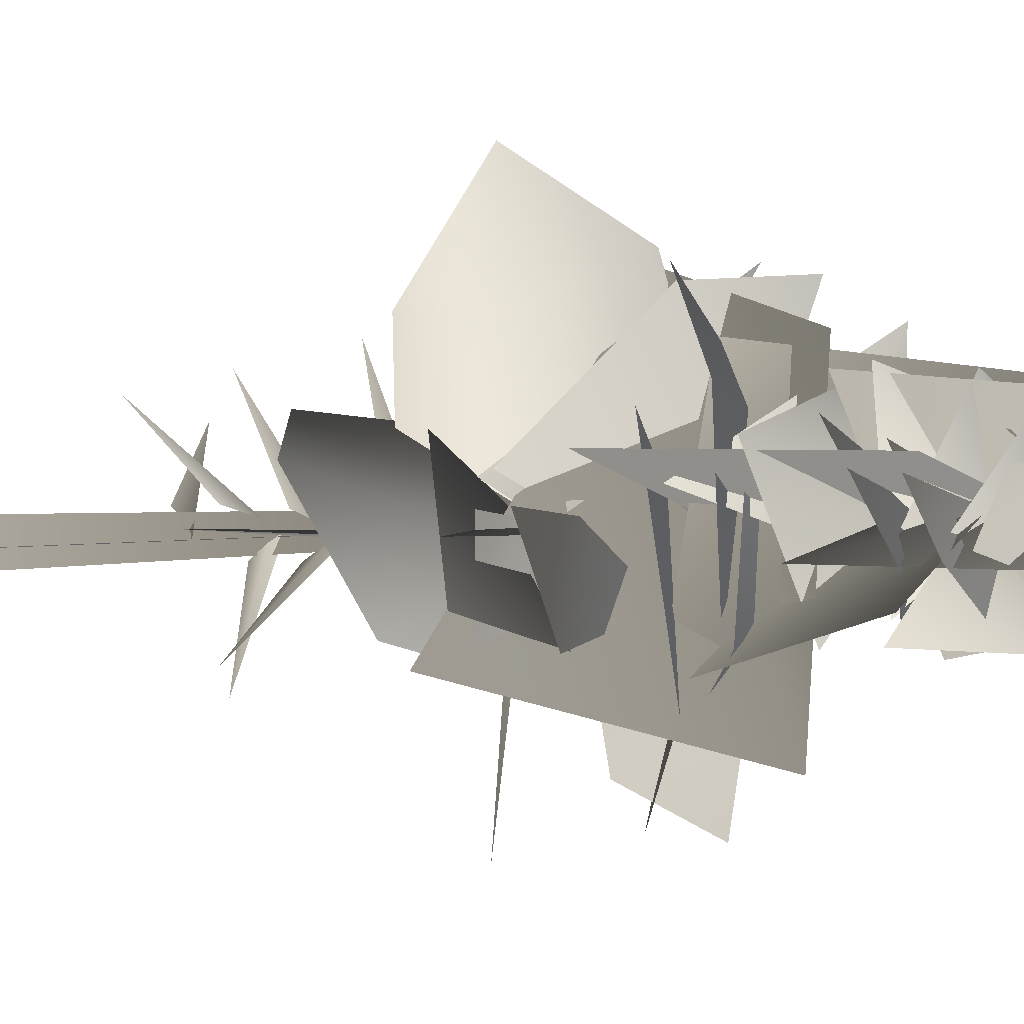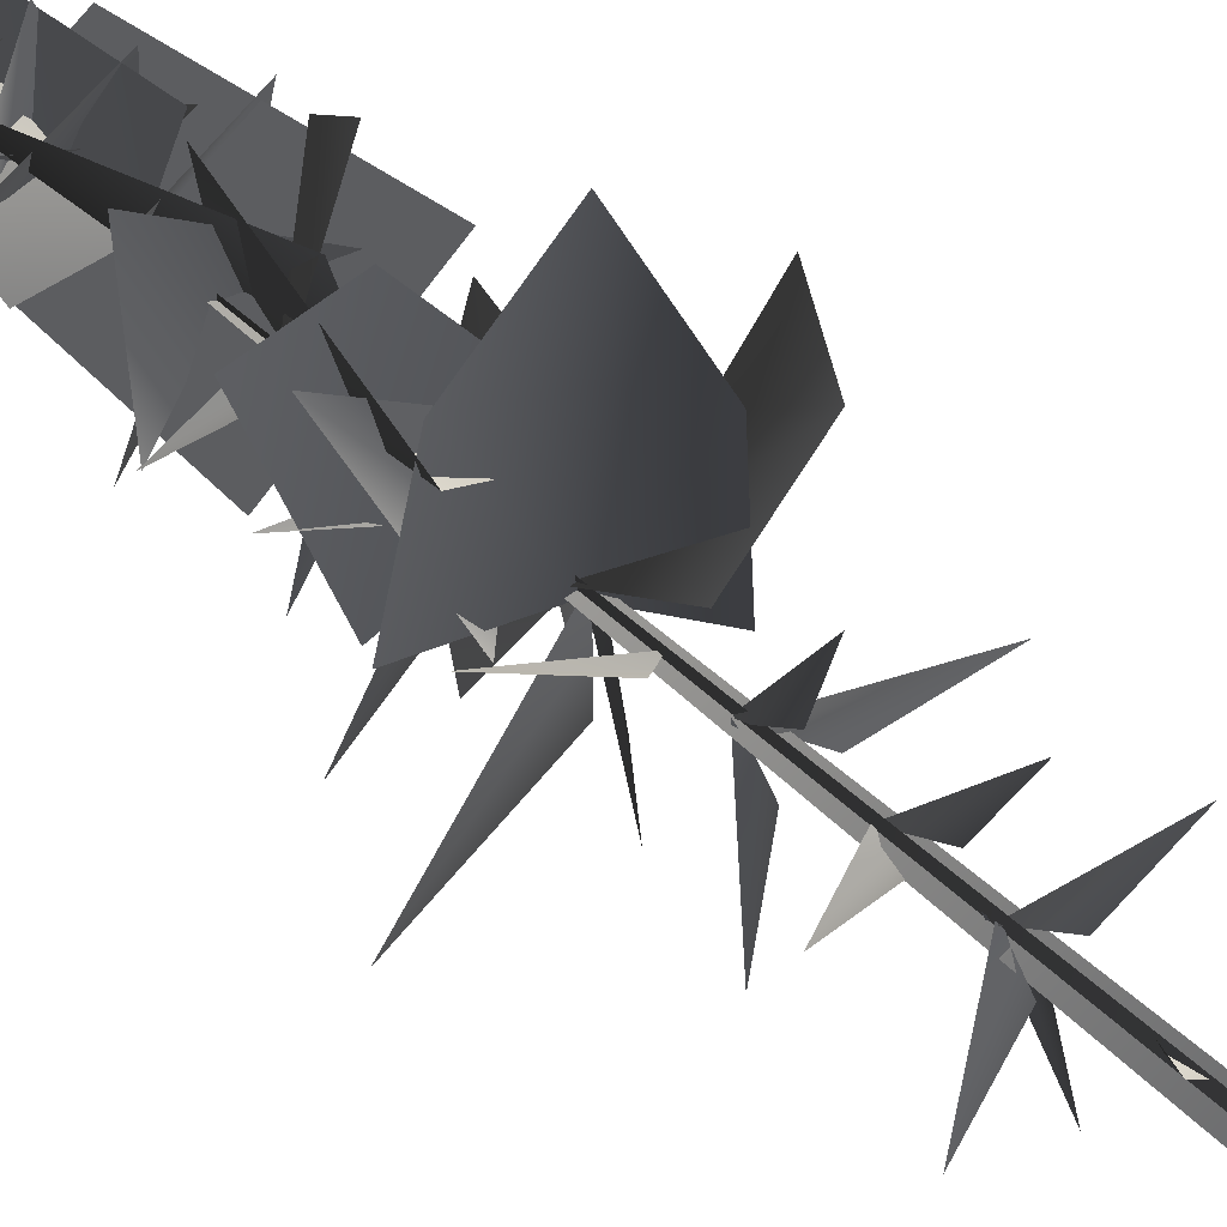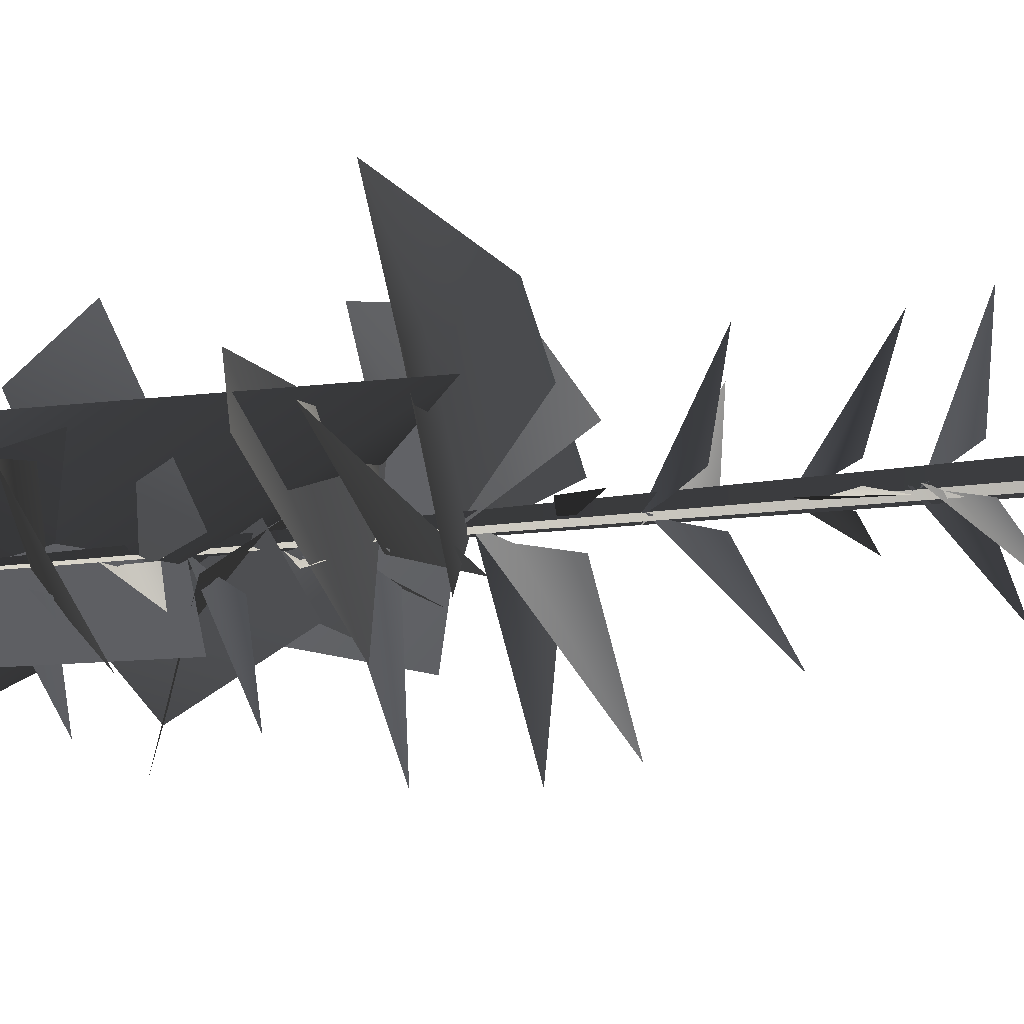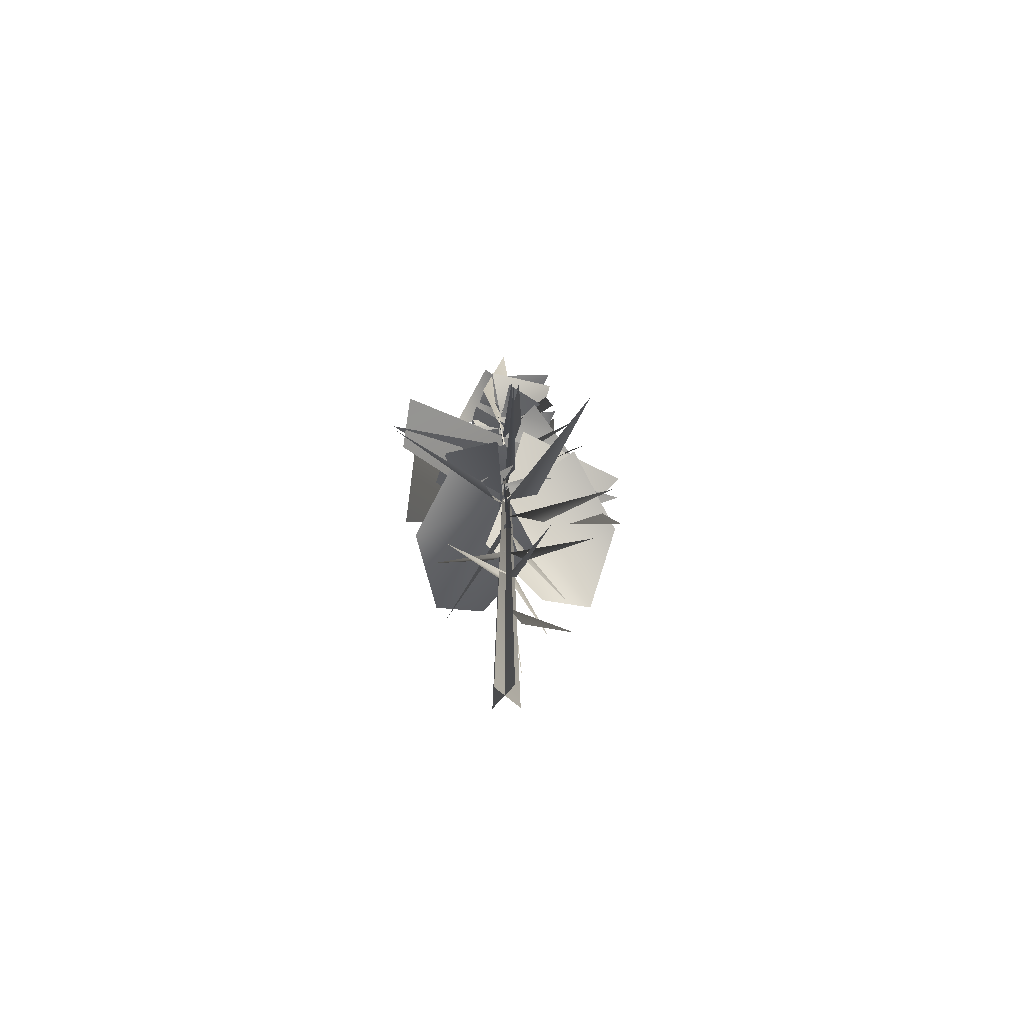
<metadata>
{"format":"obj","ext":"obj","renderer":"f3d","projection":"perspective","resolution":1024,"background":"white","views":[{"elev":-1.2,"azim":143.0,"up":"+Z"},{"elev":57.6,"azim":-47.4,"up":"+Z"},{"elev":34.1,"azim":-99.9,"up":"+Z"},{"elev":-68.9,"azim":-128.8,"up":"+Y"}]}
</metadata>
<code>
v -0.8219 4.634 1.745
v 0.001813 5.39 0.1531
v 0.1904 5.732 -0.02254
v -0.07485 4.762 0.4978
v 0.09081 7.368 0.2729
v 0.002552 7.713 0.03441
v 1.76 6.344 2.004
v 0.3862 6.743 0.4758
v 0.08869 7.497 -0.08149
v 0.02603 7.88 0.1007
v -0.2017 6.108 -2.277
v -0.0456 6.83 -0.318
v -0.09663 9.16 0.095
v 0.1692 9.484 0.004122
v -2.194 8.45 1.484
v -0.3848 8.598 0.4409
v 0.1629 9.094 -0.09227
v 0.03171 9.435 0.005338
v 1.132 7.871 -1.785
v 0.1799 8.511 -0.3413
v -0.06209 11.01 -0.04803
v 0.02624 11.4 0.09315
v -1.711 9.578 -1.487
v -0.3622 10.35 -0.08615
v 0.03157 11.12 0.2278
v 0.07603 11.46 -0.03033
v 0.3939 10.23 2.658
v 0.197 10.52 0.5948
v 2.705 14.19 0.3236
v 3.102 12.54 1.537
v 4.717 14.62 0.8057
v 0.0126 13.96 0.02732
v 0.2691 11.93 1.407
v 2.99 14.27 -1.379
v 0.3511 14.02 -1.968
v 0.001813 5.39 0.1531
v -0.8219 4.634 1.745
v 0.1904 5.732 -0.02254
v -0.07485 4.762 0.4978
v 0.09081 7.368 0.2729
v 1.76 6.344 2.004
v 0.002552 7.713 0.03441
v 0.3862 6.743 0.4758
v 0.08869 7.497 -0.08149
v -0.2017 6.108 -2.277
v 0.02603 7.88 0.1007
v -0.0456 6.83 -0.318
v -0.09663 9.16 0.095
v -2.194 8.45 1.484
v 0.1692 9.484 0.004122
v -0.3848 8.598 0.4409
v 0.1629 9.094 -0.09227
v 1.132 7.871 -1.785
v 0.03171 9.435 0.005338
v 0.1799 8.511 -0.3413
v -0.06209 11.01 -0.04803
v -1.711 9.578 -1.487
v 0.02624 11.4 0.09315
v -0.3622 10.35 -0.08615
v 0.03157 11.12 0.2278
v 0.3939 10.23 2.658
v 0.07603 11.46 -0.03033
v 0.197 10.52 0.5948
v 2.705 14.19 0.3236
v 4.717 14.62 0.8057
v 3.102 12.54 1.537
v 0.0126 13.96 0.02732
v 0.2691 11.93 1.407
v 2.99 14.27 -1.379
v 0.3511 14.02 -1.968
v -0.6238 12.02 0.9647
v -2.547 13.07 2.238
v -0.1718 12.32 0.2828
v 0.2245 12.51 0.004889
v -0.6238 12.02 0.9647
v -0.1718 12.32 0.2828
v -2.547 13.07 2.238
v 0.2245 12.51 0.004889
v 1.027 18.52 -1.099
v 1.957 19.48 1.674
v -1.036 17.18 1.163
v 1.532 18.18 3.152
v -1.167 14.3 -1.317
v 1.005 17.13 -1.811
v 1.525 13.3 1.308
v 3.344 16.22 -1.011
v 1.585 14.51 0.6128
v 0.287 16.77 3.037
v -1.68 15.27 -0.6746
v -1.96 16.93 3.21
v -0.9131 15.76 -0.4787
v 1.664 18.53 -2.254
v 1.068 16.95 1.479
v 1.506 17.67 -3.662
v -0.6306 20.59 -1.58
v 1.062 20.49 1.777
v 0.9696 26.47 1.214
v -0.7191 26.26 -0.7681
v 1.864 20.6 -0.4691
v -1.716 20.6 0.6696
v -0.5906 26.39 0.9399
v 0.8387 26.34 -0.6294
v 1.208 17.57 -1.938
v -0.755 23.07 1.582
v 0.3705 17.64 2.31
v 2.296 23.01 -1.019
v -1.385 17.3 -0.4938
v 1.918 22.97 0.744
v 2.489 17.45 0.9168
v -1.086 23.06 -0.3508
v -1.541 14.05 3.476
v 3.108 15.11 -1.74
v 1.279 20.33 -2.89
v 0.4645 19.85 2.292
v 1.027 18.52 -1.099
v -1.036 17.18 1.163
v 1.957 19.48 1.674
v 1.532 18.18 3.152
v -1.167 14.3 -1.317
v 1.525 13.3 1.308
v 1.005 17.13 -1.811
v 3.344 16.22 -1.011
v 1.585 14.51 0.6128
v -1.68 15.27 -0.6746
v 0.287 16.77 3.037
v -1.96 16.93 3.21
v -0.9131 15.76 -0.4787
v 1.068 16.95 1.479
v 1.664 18.53 -2.254
v 1.506 17.67 -3.662
v -0.6306 20.59 -1.58
v 0.9696 26.47 1.214
v 1.062 20.49 1.777
v -0.7191 26.26 -0.7681
v 1.864 20.6 -0.4691
v -0.5906 26.39 0.9399
v -1.716 20.6 0.6696
v 0.8387 26.34 -0.6294
v 1.208 17.57 -1.938
v 0.3705 17.64 2.31
v -0.755 23.07 1.582
v 2.296 23.01 -1.019
v -1.385 17.3 -0.4938
v 2.489 17.45 0.9168
v 1.918 22.97 0.744
v -1.086 23.06 -0.3508
v -1.541 14.05 3.476
v 1.279 20.33 -2.89
v 3.108 15.11 -1.74
v 0.4645 19.85 2.292
v -0.04531 7.41 0.007809
v 0.1584 7.767 0.1283
v -2.389 6.298 -0.3118
v -0.3839 6.776 0.05369
v 0.1726 9.074 0.1402
v 0.2072 9.444 -0.07401
v 0.8554 7.802 2.319
v 0.335 8.418 0.3869
v 0.175 11.03 0.05164
v -0.08107 11.46 -0.06073
v 2.989 9.673 0.06142
v 0.5605 10.27 -0.05308
v 0.8896 14.14 2.746
v -1.095 14.71 3.642
v 1.592 14.84 4.834
v 0.08699 13.69 -0.07205
v -2.434 14.31 0.7923
v 1.676 12.73 2.819
v 1.043 11.96 0.01556
v -0.04531 7.41 0.007809
v -2.389 6.298 -0.3118
v 0.1584 7.767 0.1283
v -0.3839 6.776 0.05369
v 0.1726 9.074 0.1402
v 0.8554 7.802 2.319
v 0.2072 9.444 -0.07401
v 0.335 8.418 0.3869
v 0.175 11.03 0.05164
v 2.989 9.673 0.06142
v -0.08107 11.46 -0.06073
v 0.5605 10.27 -0.05308
v -0.3127 12.56 -1.174
v 0.06953 12.69 -4.306
v 0.1043 13.2 -0.3952
v 0.1365 13.63 0.0799
v -0.3127 12.56 -1.174
v 0.1043 13.2 -0.3952
v 0.06953 12.69 -4.306
v 0.1365 13.63 0.0799
v -0.2388 13.16 -0.02129
v 0.2647 13.69 0.02637
v -4.598 12.32 -0.4178
v -1.105 12.36 0.3168
v -0.2388 13.16 -0.02129
v -4.598 12.32 -0.4178
v 0.2647 13.69 0.02637
v -1.105 12.36 0.3168
v 0.8896 14.14 2.746
v 1.592 14.84 4.834
v -1.095 14.71 3.642
v 0.08699 13.69 -0.07205
v -2.434 14.31 0.7923
v 1.676 12.73 2.819
v 1.043 11.96 0.01556
v -0.002301 24.04 0.1608
v -0.5633 23.5 -0.9646
v 1.866 23.76 -0.356
v -0.002301 24.04 0.1608
v 1.866 23.76 -0.356
v 0.458 23.23 1.285
v 0.262 24.05 0.05667
v 0.8166 23.17 1.009
v -1.79 23.72 0.4963
v 0.262 24.05 0.05667
v -1.79 23.72 0.4963
v -0.2845 23.51 -1.429
v 0.08431 23.32 -0.09591
v 1.327 22.61 -0.3511
v 0.9456 24.15 1.567
v 0.08431 23.32 -0.09591
v 0.9456 24.15 1.567
v -0.8665 22.85 1.208
v 0.06469 22.38 -0.103
v 1.193 21.58 -0.4551
v 1.003 22.95 1.686
v 0.06469 22.38 -0.103
v 1.003 22.95 1.686
v -0.9867 21.89 1.106
v 0.002486 22.37 0.1101
v -0.2744 21.9 -1.302
v 1.786 23.19 -0.4656
v 0.002486 22.37 0.1101
v 1.786 23.19 -0.4656
v 1.206 21.64 0.942
v -0.004164 21.22 0.1129
v -0.009856 20.55 -1.411
v 1.758 22.43 -0.4909
v -0.004164 21.22 0.1129
v 1.758 22.43 -0.4909
v 1.427 20.74 1.25
v 0.03811 22.07 -0.08275
v 0.5951 21.04 -1.114
v 1.282 21.48 1.829
v 0.03811 22.07 -0.08275
v 1.282 21.48 1.829
v -1.367 21.59 1.093
v 0.2821 22.25 -0.037
v 0.1295 21.28 1.201
v -1.596 23.28 0.7077
v 0.2821 22.25 -0.037
v -1.596 23.28 0.7077
v -0.973 22.02 -1.468
v 0.2284 22 0.1644
v -1.296 21.39 0.4833
v -0.6342 23.17 -1.53
v 0.2284 22 0.1644
v -0.6342 23.17 -1.53
v 1.067 21.44 -1.418
v -0.02172 20.55 -0.02979
v 0.3922 19.55 -1.472
v 2.46 20.54 0.9914
v -0.02172 20.55 -0.02979
v 2.46 20.54 0.9914
v -0.3265 19.73 1.843
v 0.2209 19.3 -0.1854
v 1.692 18.25 0.4956
v -0.8308 19.75 2.428
v 0.2209 19.3 -0.1854
v -0.8308 19.75 2.428
v -1.848 18.49 -0.2897
v -0.5475 18.01 -0.8052
v 1.396 19.2 -1.456
v 0.948 18.89 0.7383
v 1.293 18.35 -2.3
v -0.9167 17.3 0.4577
v 1.812 17.41 -3.012
v 0.9079 15.36 0.3567
v 0.4831 17.99 -3.785
v -0.1277 15.89 0.0195
v -1.105 14.92 -0.9464
v 3.211 18.25 -1.502
v -0.1277 15.89 0.0195
v 3.211 18.25 -1.502
v 1.785 15.4 0.2822
v 0.0493 15.38 -0.09482
v -0.9386 14.14 -0.4535
v 2.912 16.18 -1.449
v 0.0493 15.38 -0.09482
v 2.912 16.18 -1.449
v 2.006 14.97 0.2438
v 0.1257 14.79 -0.2469
v 1.693 14.58 0.6594
v -1.649 16.1 3.401
v 0.1257 14.79 -0.2469
v -1.649 16.1 3.401
v -1.26 13.67 0.2171
v -0.002301 24.04 0.1608
v 1.866 23.76 -0.356
v -0.5633 23.5 -0.9646
v -0.002301 24.04 0.1608
v 0.458 23.23 1.285
v 1.866 23.76 -0.356
v 0.262 24.05 0.05667
v -1.79 23.72 0.4963
v 0.8166 23.17 1.009
v 0.262 24.05 0.05667
v -0.2845 23.51 -1.429
v -1.79 23.72 0.4963
v 0.08431 23.32 -0.09591
v 0.9456 24.15 1.567
v 1.327 22.61 -0.3511
v 0.08431 23.32 -0.09591
v -0.8665 22.85 1.208
v 0.9456 24.15 1.567
v 0.06469 22.38 -0.103
v 1.003 22.95 1.686
v 1.193 21.58 -0.4551
v 0.06469 22.38 -0.103
v -0.9867 21.89 1.106
v 1.003 22.95 1.686
v 0.002486 22.37 0.1101
v 1.786 23.19 -0.4656
v -0.2744 21.9 -1.302
v 0.002486 22.37 0.1101
v 1.206 21.64 0.942
v 1.786 23.19 -0.4656
v -0.004164 21.22 0.1129
v 1.758 22.43 -0.4909
v -0.009856 20.55 -1.411
v -0.004164 21.22 0.1129
v 1.427 20.74 1.25
v 1.758 22.43 -0.4909
v 0.03811 22.07 -0.08275
v 1.282 21.48 1.829
v 0.5951 21.04 -1.114
v 0.03811 22.07 -0.08275
v -1.367 21.59 1.093
v 1.282 21.48 1.829
v 0.2821 22.25 -0.037
v -1.596 23.28 0.7077
v 0.1295 21.28 1.201
v 0.2821 22.25 -0.037
v -0.973 22.02 -1.468
v -1.596 23.28 0.7077
v 0.2284 22 0.1644
v -0.6342 23.17 -1.53
v -1.296 21.39 0.4833
v 0.2284 22 0.1644
v 1.067 21.44 -1.418
v -0.6342 23.17 -1.53
v -0.02172 20.55 -0.02979
v 2.46 20.54 0.9914
v 0.3922 19.55 -1.472
v -0.02172 20.55 -0.02979
v -0.3265 19.73 1.843
v 2.46 20.54 0.9914
v 0.2209 19.3 -0.1854
v -0.8308 19.75 2.428
v 1.692 18.25 0.4956
v 0.2209 19.3 -0.1854
v -1.848 18.49 -0.2897
v -0.8308 19.75 2.428
v -0.5475 18.01 -0.8052
v 0.948 18.89 0.7383
v 1.396 19.2 -1.456
v 1.293 18.35 -2.3
v -0.9167 17.3 0.4577
v 0.9079 15.36 0.3567
v 1.812 17.41 -3.012
v 0.4831 17.99 -3.785
v -0.1277 15.89 0.0195
v 3.211 18.25 -1.502
v -1.105 14.92 -0.9464
v -0.1277 15.89 0.0195
v 1.785 15.4 0.2822
v 3.211 18.25 -1.502
v 0.0493 15.38 -0.09482
v 2.912 16.18 -1.449
v -0.9386 14.14 -0.4535
v 0.0493 15.38 -0.09482
v 2.006 14.97 0.2438
v 2.912 16.18 -1.449
v 0.1257 14.79 -0.2469
v -1.649 16.1 3.401
v 1.693 14.58 0.6594
v 0.1257 14.79 -0.2469
v -1.26 13.67 0.2171
v -1.649 16.1 3.401
v -0.02938 17.14 -0.07938
v 0.07309 17.39 0.1737
v -1.543 16.64 -1.701
v -0.3343 16.66 -0.3404
v 0.1185 18.26 -0.00177
v 0.4541 18.57 -0.046
v -2.432 17.84 0.9957
v -0.326 17.72 0.3081
v -0.02938 17.14 -0.07938
v -1.543 16.64 -1.701
v 0.07309 17.39 0.1737
v -0.3343 16.66 -0.3404
v 0.1185 18.26 -0.00177
v -2.432 17.84 0.9957
v 0.4541 18.57 -0.046
v -0.326 17.72 0.3081
v 0.02861 15.24 -0.08468
v 0.3685 15.59 0.1496
v -2.721 14.93 -1.908
v -0.6982 14.7 -0.2072
v 0.02861 15.24 -0.08468
v -2.721 14.93 -1.908
v 0.3685 15.59 0.1496
v -0.6982 14.7 -0.2072
v 0.05654 19.68 -0.07688
v 0.3607 19.98 0.02084
v -1.809 19.08 -1.254
v -0.4066 19.12 0.001265
v 0.05654 19.68 -0.07688
v -1.809 19.08 -1.254
v 0.3607 19.98 0.02084
v -0.4066 19.12 0.001265
v -0.1009 15.93 -0.0424
v 0.288 16.1 -0.1281
v -2.336 16.18 1.377
v -0.6181 15.53 0.2952
v -0.1009 15.93 -0.0424
v -2.336 16.18 1.377
v 0.288 16.1 -0.1281
v -0.6181 15.53 0.2952
v 0.3288 14.7 0.1077
v -0.1616 14.76 -0.03585
v 3.221 15.89 -0.1187
v 1.16 14.46 0.07884
v 0.3288 14.7 0.1077
v 3.221 15.89 -0.1187
v -0.1616 14.76 -0.03585
v 1.16 14.46 0.07884
v -0.0802 -0.2054 -0.4107
v 0.2675 25.89 0.1726
v -0.04635 -0.2107 0.4553
v 0.4119 -0.2054 -0.07356
v 0.2675 25.89 0.1726
v -0.4545 -0.2107 -0.0537
v -0.0802 -0.2054 -0.4107
v -0.04635 -0.2107 0.4553
v 0.2675 25.89 0.1726
v 0.4119 -0.2054 -0.07356
v -0.4545 -0.2107 -0.0537
v 0.2675 25.89 0.1726
g MEP_Con_01_g_LOD_01(Clone)_12372_207
f 1 3 2
f 4 1 2
f 5 7 6
f 8 7 5
f 9 11 10
f 12 11 9
f 13 15 14
f 16 15 13
f 17 19 18
f 20 19 17
f 21 23 22
f 24 23 21
f 25 27 26
f 28 27 25
f 29 31 30
f 32 29 30
f 33 32 30
f 29 32 34
f 31 29 34
f 32 35 34
f 36 38 37
f 39 36 37
f 40 42 41
f 43 40 41
f 44 46 45
f 47 44 45
f 48 50 49
f 51 48 49
f 52 54 53
f 55 52 53
f 56 58 57
f 59 56 57
f 60 62 61
f 63 60 61
f 64 66 65
f 67 66 64
f 68 66 67
f 64 69 67
f 65 69 64
f 67 69 70
f 71 73 72
f 73 74 72
f 75 77 76
f 76 77 78
f 79 81 80
f 81 82 80
f 83 85 84
f 85 86 84
f 87 89 88
f 89 90 88
f 91 93 92
f 94 91 92
f 95 97 96
f 98 97 95
f 99 101 100
f 102 101 99
f 103 105 104
f 106 103 104
f 107 109 108
f 110 107 108
f 111 113 112
f 114 113 111
f 115 117 116
f 116 117 118
f 119 121 120
f 120 121 122
f 123 125 124
f 124 125 126
f 127 129 128
f 130 129 127
f 131 133 132
f 134 131 132
f 135 137 136
f 138 135 136
f 139 141 140
f 142 141 139
f 143 145 144
f 146 145 143
f 147 149 148
f 150 147 148
f 151 153 152
f 154 153 151
f 155 157 156
f 158 157 155
f 159 161 160
f 162 161 159
f 163 165 164
f 166 163 164
f 167 166 164
f 163 166 168
f 165 163 168
f 166 169 168
f 170 172 171
f 173 170 171
f 174 176 175
f 177 174 175
f 178 180 179
f 181 178 179
f 182 184 183
f 184 185 183
f 186 188 187
f 187 188 189
f 190 192 191
f 193 192 190
f 194 196 195
f 197 194 195
f 198 200 199
f 201 200 198
f 202 200 201
f 198 203 201
f 199 203 198
f 201 203 204
f 205 207 206
f 208 210 209
f 211 213 212
f 214 216 215
f 217 219 218
f 220 222 221
f 223 225 224
f 226 228 227
f 229 231 230
f 232 234 233
f 235 237 236
f 238 240 239
f 241 243 242
f 244 246 245
f 247 249 248
f 250 252 251
f 253 255 254
f 256 258 257
f 259 261 260
f 262 264 263
f 265 267 266
f 268 270 269
f 271 273 272
f 274 271 272
f 275 277 276
f 278 275 276
f 279 281 280
f 282 284 283
f 285 287 286
f 288 290 289
f 291 293 292
f 294 296 295
f 297 299 298
f 300 302 301
f 303 305 304
f 306 308 307
f 309 311 310
f 312 314 313
f 315 317 316
f 318 320 319
f 321 323 322
f 324 326 325
f 327 329 328
f 330 332 331
f 333 335 334
f 336 338 337
f 339 341 340
f 342 344 343
f 345 347 346
f 348 350 349
f 351 353 352
f 354 356 355
f 357 359 358
f 360 362 361
f 363 365 364
f 366 365 363
f 367 369 368
f 370 369 367
f 371 373 372
f 374 376 375
f 377 379 378
f 380 382 381
f 383 385 384
f 386 388 387
f 389 391 390
f 392 391 389
f 393 395 394
f 396 395 393
f 397 399 398
f 400 397 398
f 401 403 402
f 404 401 402
f 405 407 406
f 408 407 405
f 409 411 410
f 412 409 410
f 413 415 414
f 416 415 413
f 417 419 418
f 420 417 418
f 421 423 422
f 424 423 421
f 425 427 426
f 428 425 426
f 429 431 430
f 432 431 429
f 433 435 434
f 436 433 434
f 437 439 438
f 440 442 441
f 443 445 444
f 446 448 447

</code>
